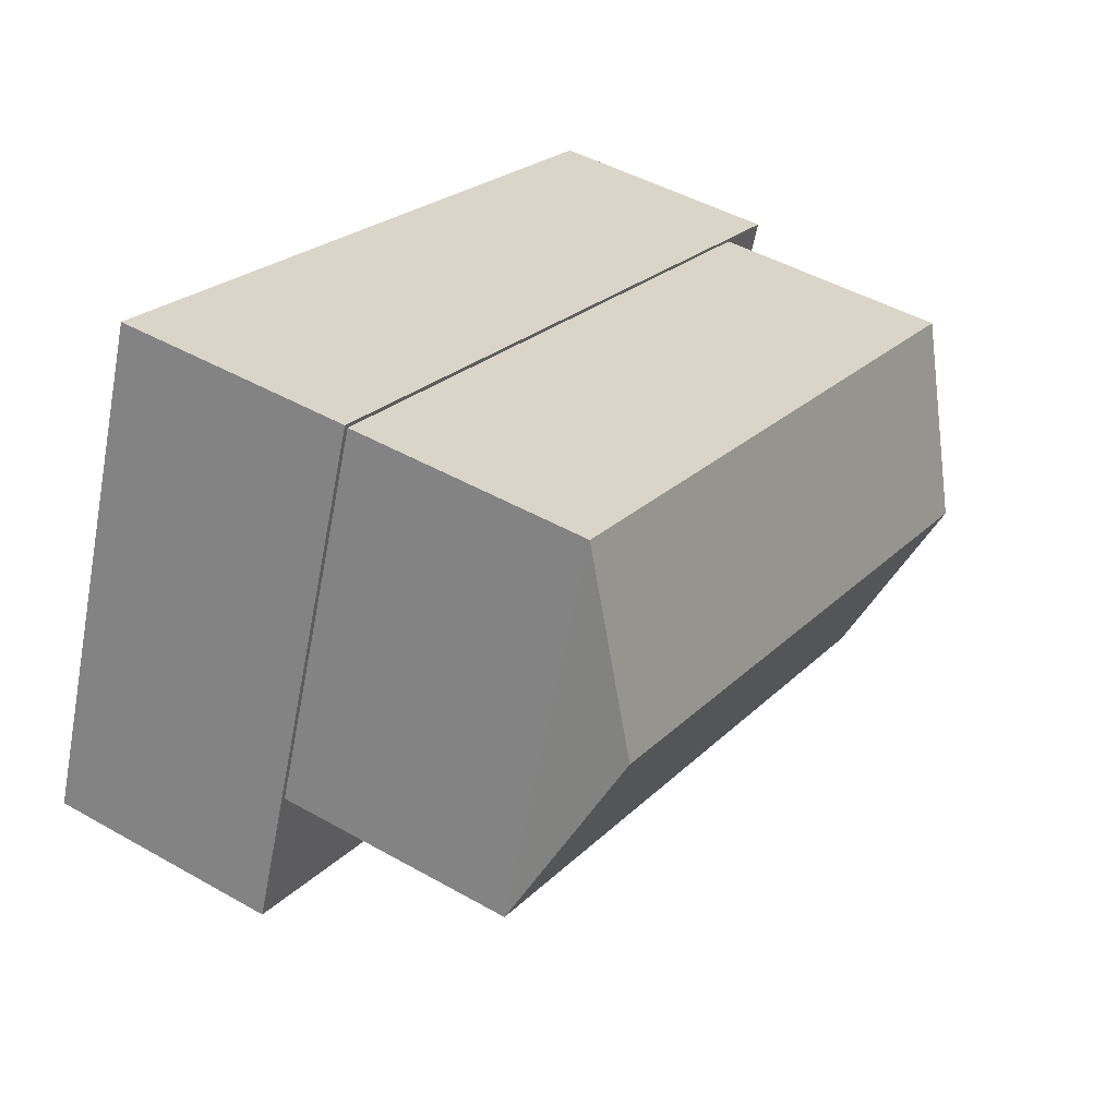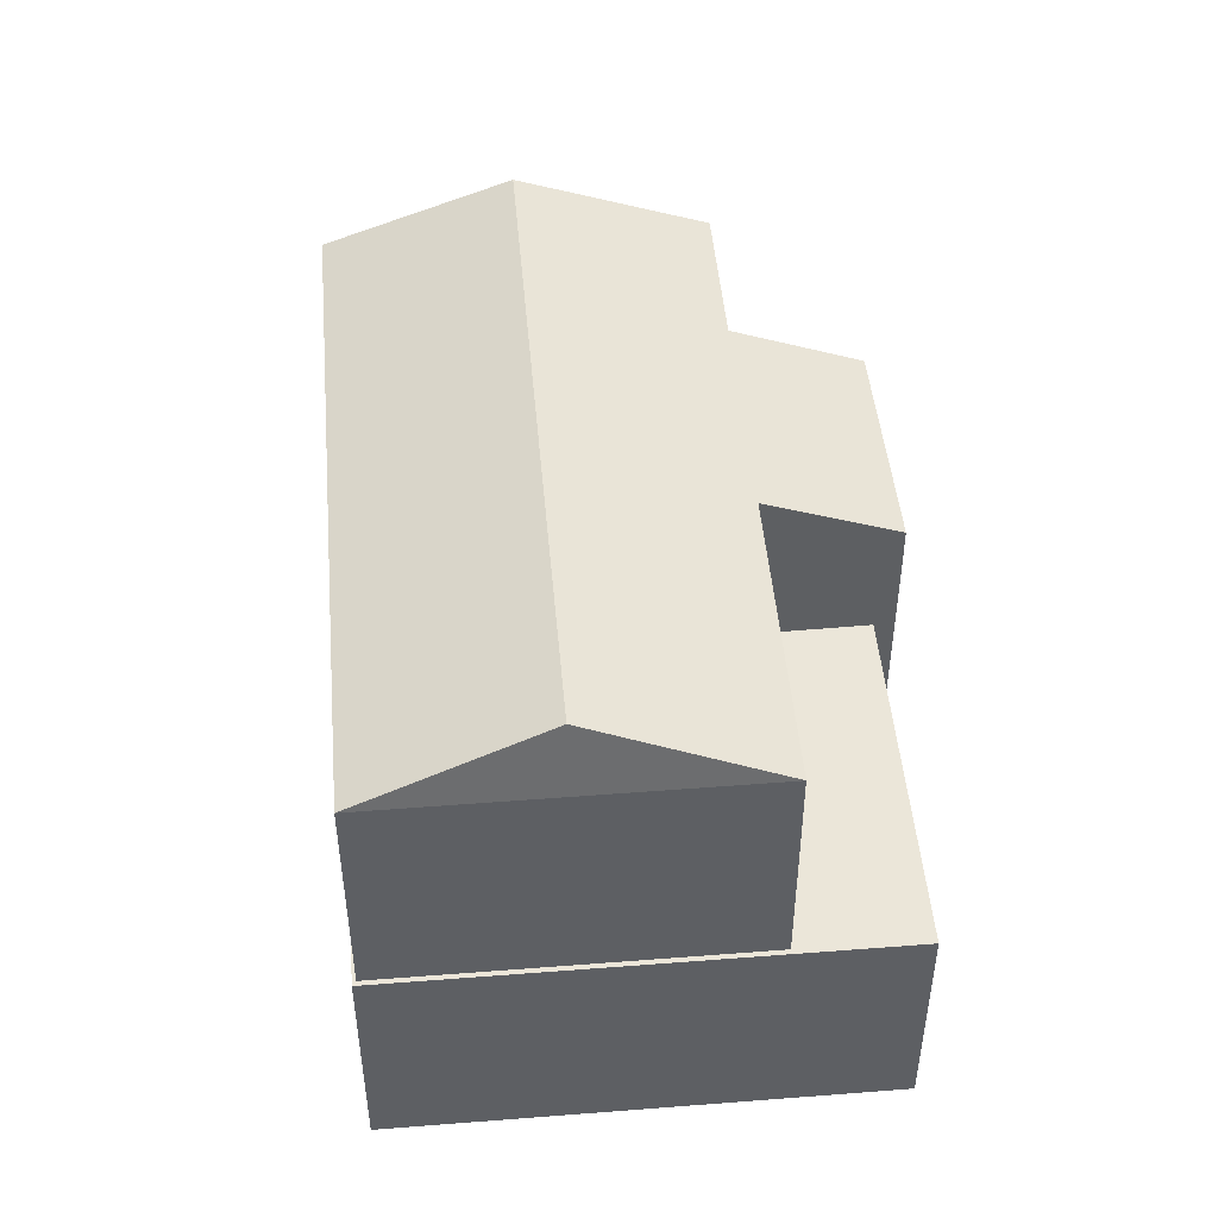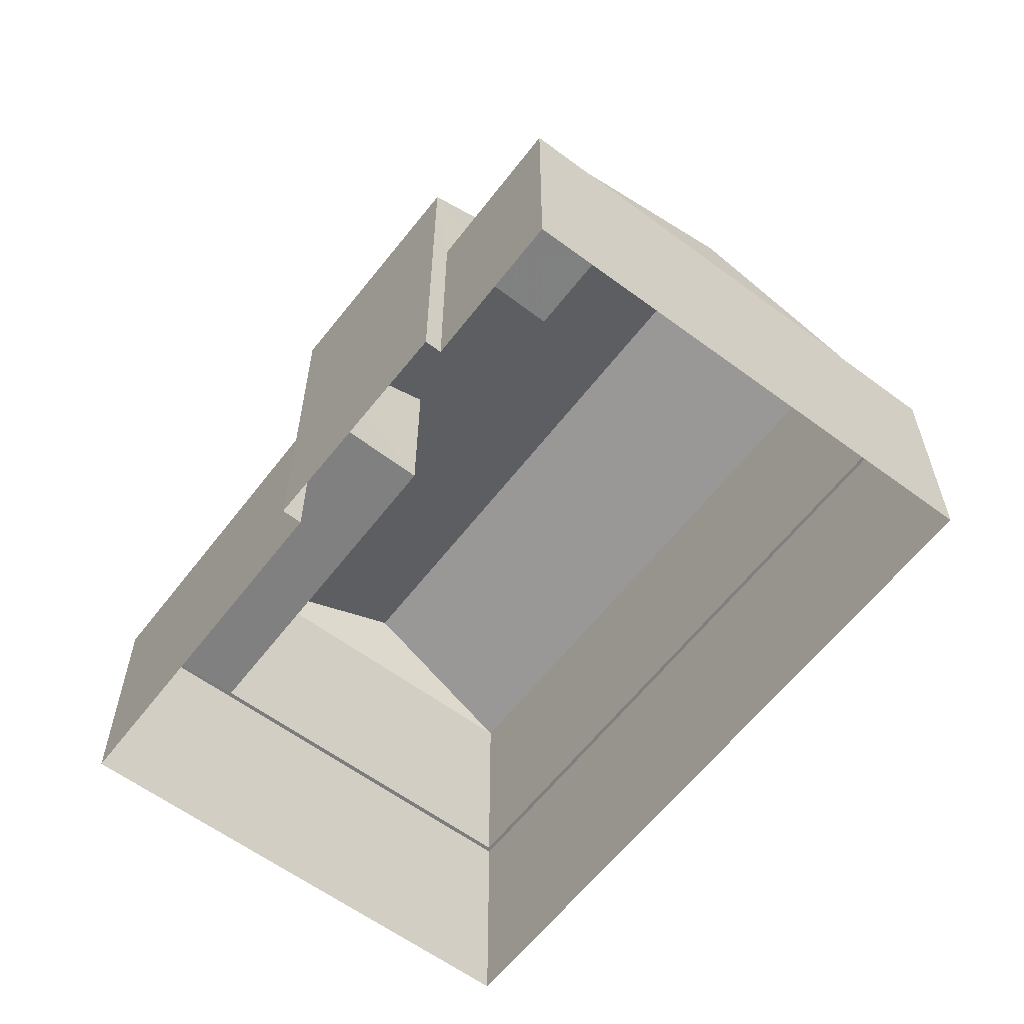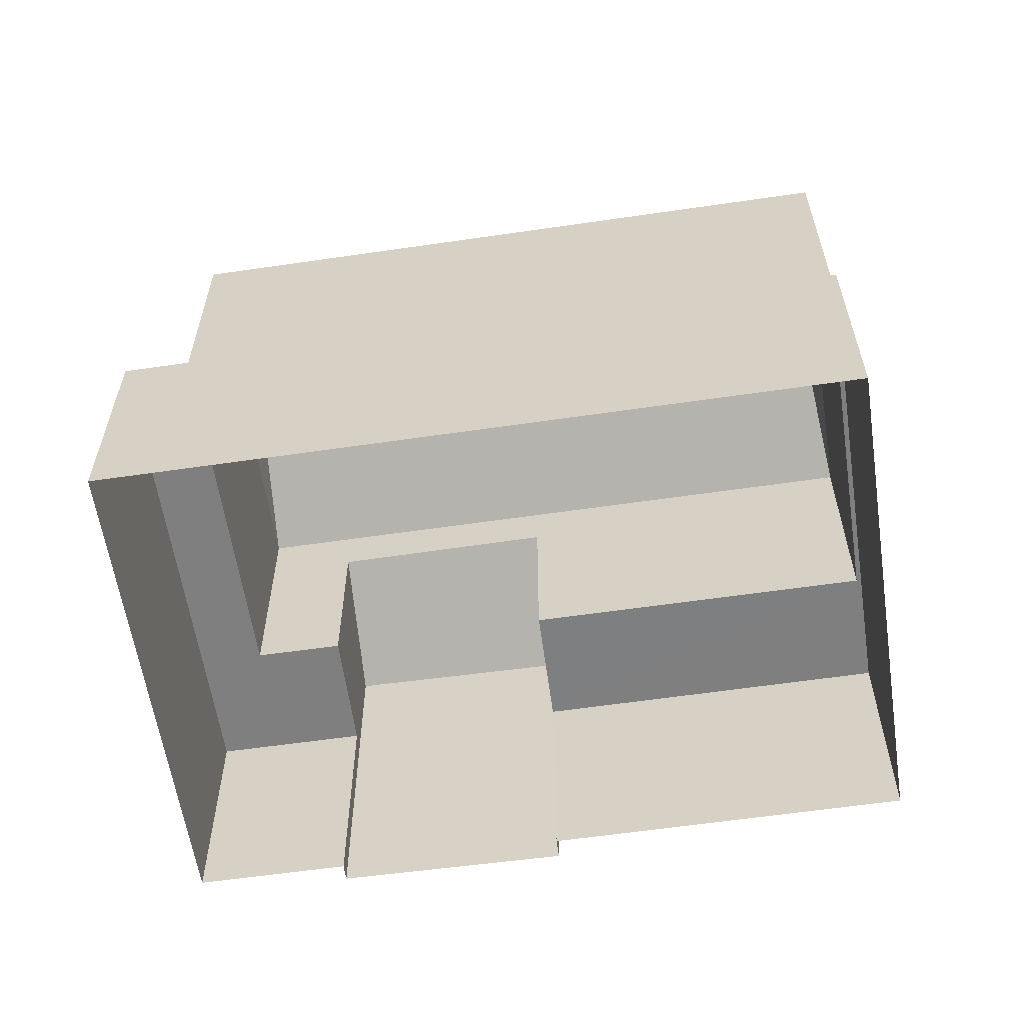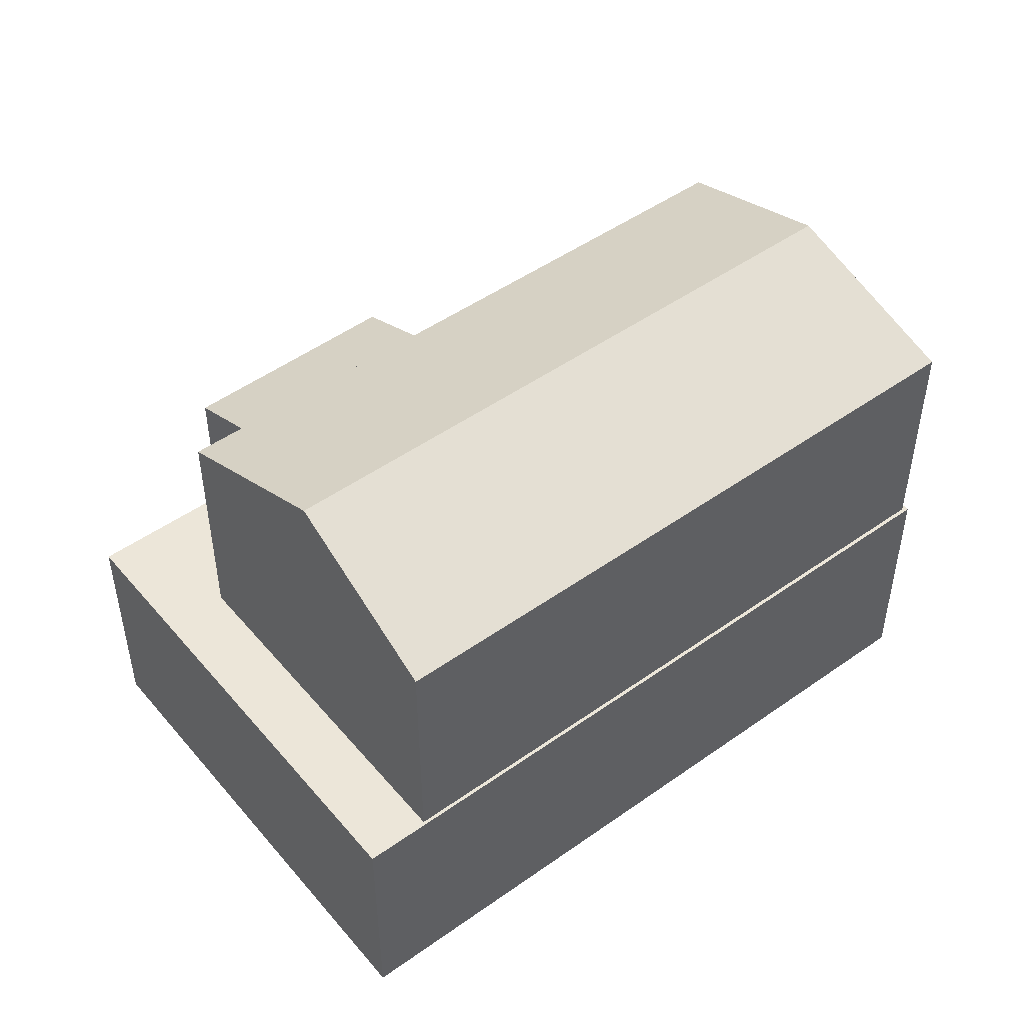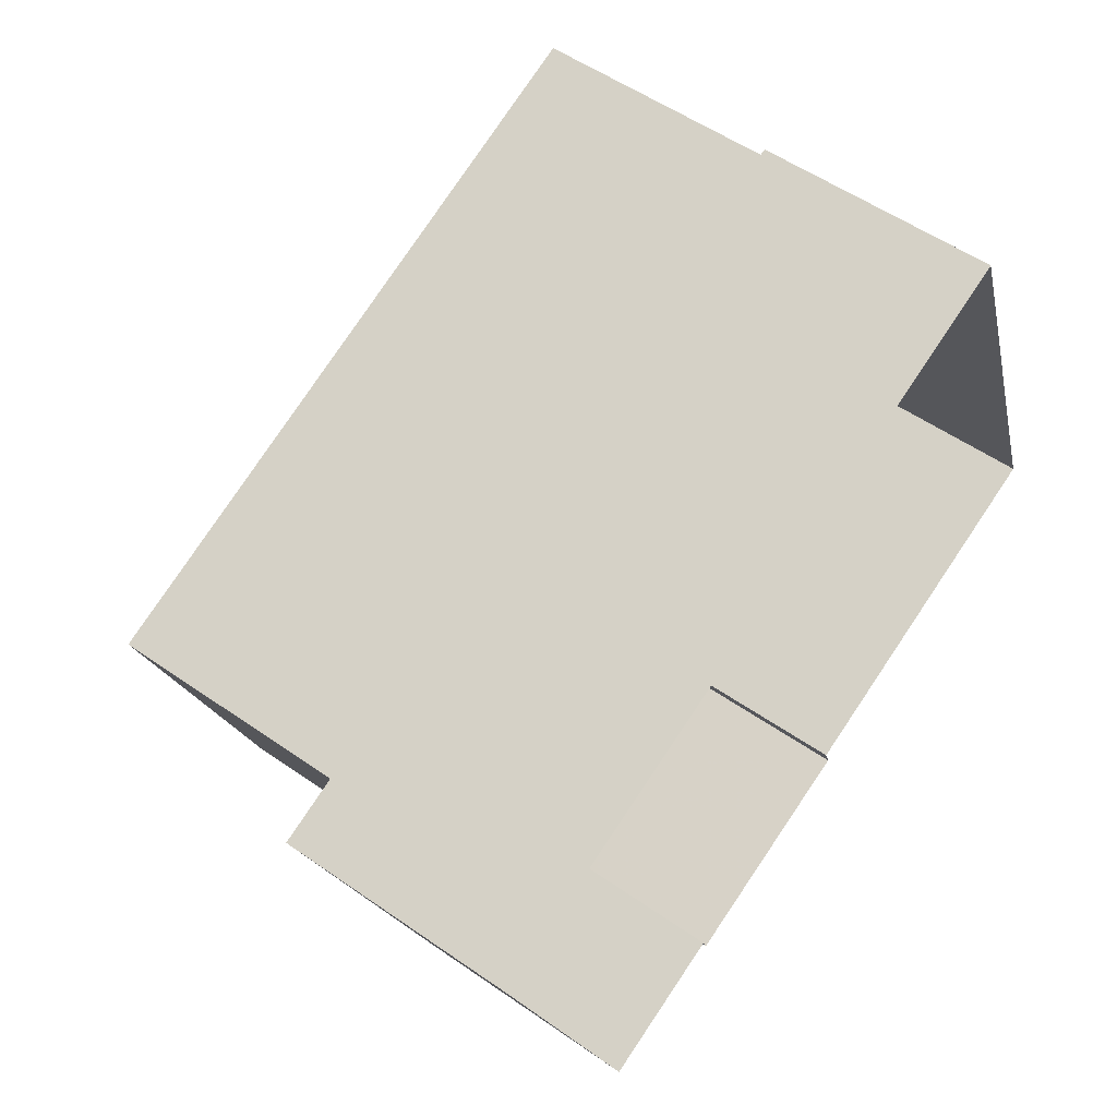
<metadata>
{"format":"obj","ext":"obj","renderer":"f3d","projection":"perspective","resolution":1024,"background":"white","views":[{"elev":46.0,"azim":-56.9,"up":"+Y"},{"elev":48.4,"azim":-115.3,"up":"+Z"},{"elev":-60.2,"azim":32.4,"up":"+Z"},{"elev":-59.7,"azim":168.2,"up":"+Z"},{"elev":48.7,"azim":121.4,"up":"+Z"},{"elev":54.4,"azim":126.5,"up":"+Y"}]}
</metadata>
<code>
v -1.271e+04 -3.369e+04 36.89
v -1.27e+04 -3.369e+04 36.89
v -1.271e+04 -3.369e+04 36.89
v -1.271e+04 -3.369e+04 36.89
v -1.27e+04 -3.37e+04 36.89
v -1.271e+04 -3.37e+04 36.89
v -1.271e+04 -3.37e+04 36.89
v -1.271e+04 -3.37e+04 36.89
v -1.271e+04 -3.37e+04 41.18
v -1.271e+04 -3.37e+04 41.18
v -1.271e+04 -3.369e+04 41.84
v -1.271e+04 -3.369e+04 41.85
v -1.27e+04 -3.37e+04 39.69
v -1.27e+04 -3.369e+04 39.69
v -1.271e+04 -3.37e+04 39.69
v -1.27e+04 -3.369e+04 39.69
v -1.271e+04 -3.369e+04 39.69
v -1.271e+04 -3.369e+04 39.69
v -1.271e+04 -3.369e+04 39.69
v -1.271e+04 -3.369e+04 39.69
v -1.27e+04 -3.369e+04 39.69
v -1.271e+04 -3.369e+04 39.69
v -1.271e+04 -3.369e+04 39.69
v -1.271e+04 -3.369e+04 39.69
v -1.271e+04 -3.369e+04 42.48
v -1.27e+04 -3.369e+04 43.34
v -1.27e+04 -3.369e+04 42.48
v -1.271e+04 -3.369e+04 43.34
v -1.27e+04 -3.369e+04 42.48
v -1.271e+04 -3.369e+04 42.48
f 1 2 3
f 4 1 3
f 2 5 6
f 3 6 7
f 7 6 8
f 3 2 6
f 9 10 11
f 12 9 11
f 13 14 15
f 13 16 14
f 17 18 19
f 17 19 20
f 21 16 20
f 15 14 22
f 18 23 19
f 14 16 21
f 24 21 20
f 19 24 20
f 25 26 27
f 28 26 25
f 26 28 29
f 29 28 30
f 28 25 30
f 26 29 27
f 15 22 10
f 6 15 8
f 22 11 10
f 8 15 10
f 10 7 8
f 10 9 7
f 12 23 9
f 9 18 7
f 7 18 3
f 23 18 9
f 2 13 5
f 2 16 13
f 18 17 4
f 3 18 4
f 6 5 13
f 15 6 13
f 17 20 1
f 4 17 1
f 16 2 1
f 20 16 1
f 21 27 29
f 14 21 29
f 22 14 11
f 14 29 11
f 23 12 19
f 12 29 30
f 11 29 12
f 19 12 30
f 24 30 25
f 24 19 30
f 24 25 27
f 21 24 27

</code>
